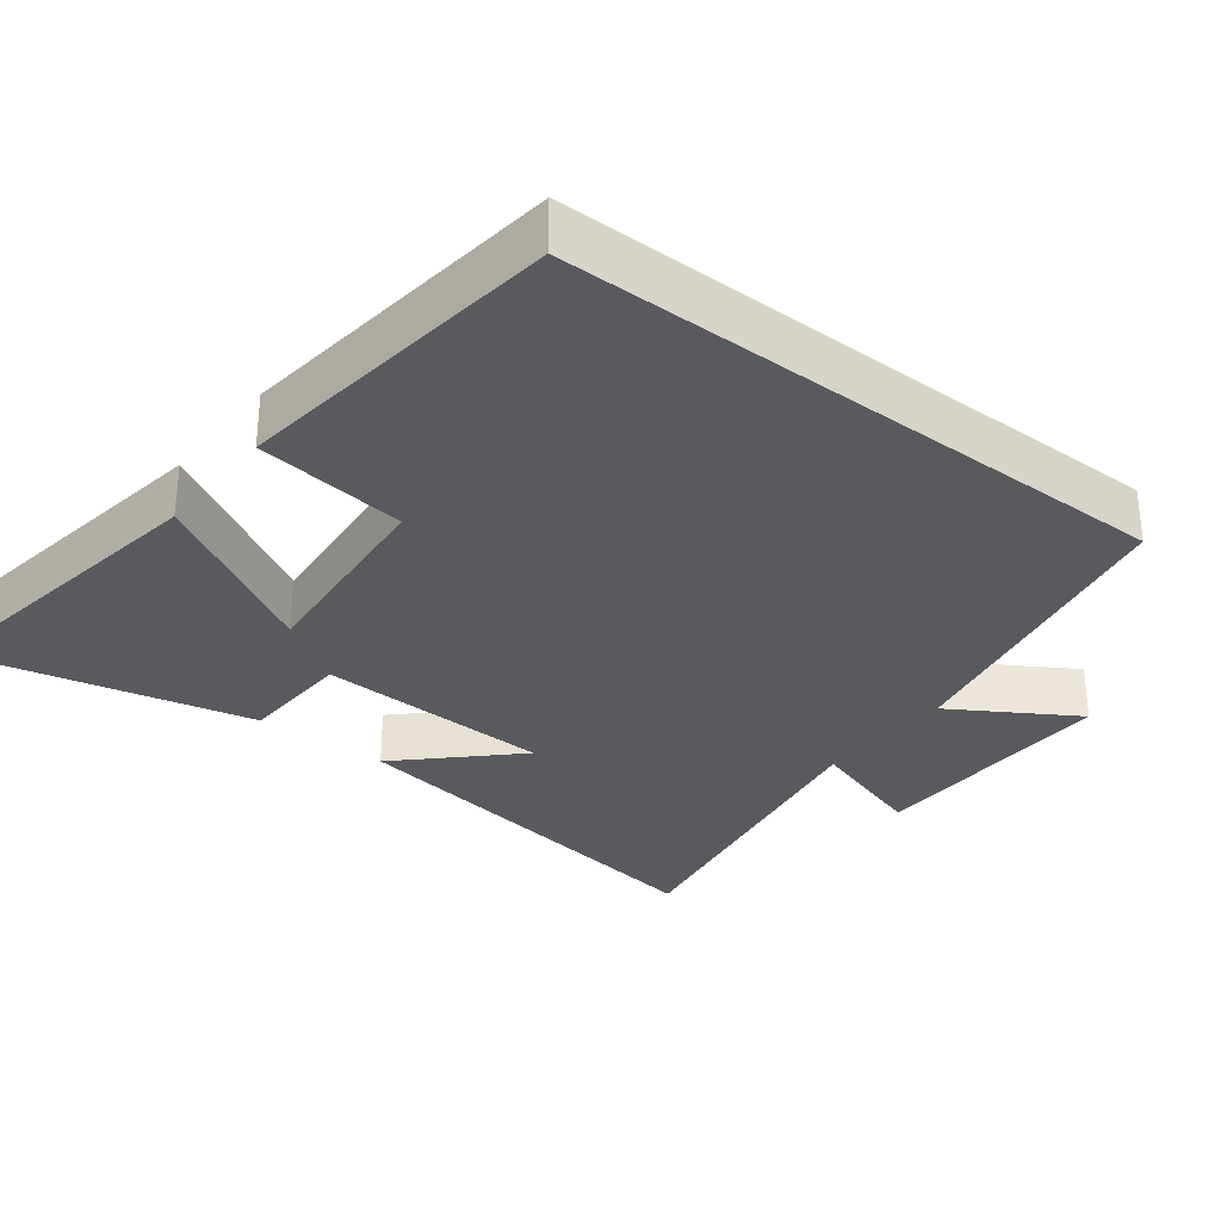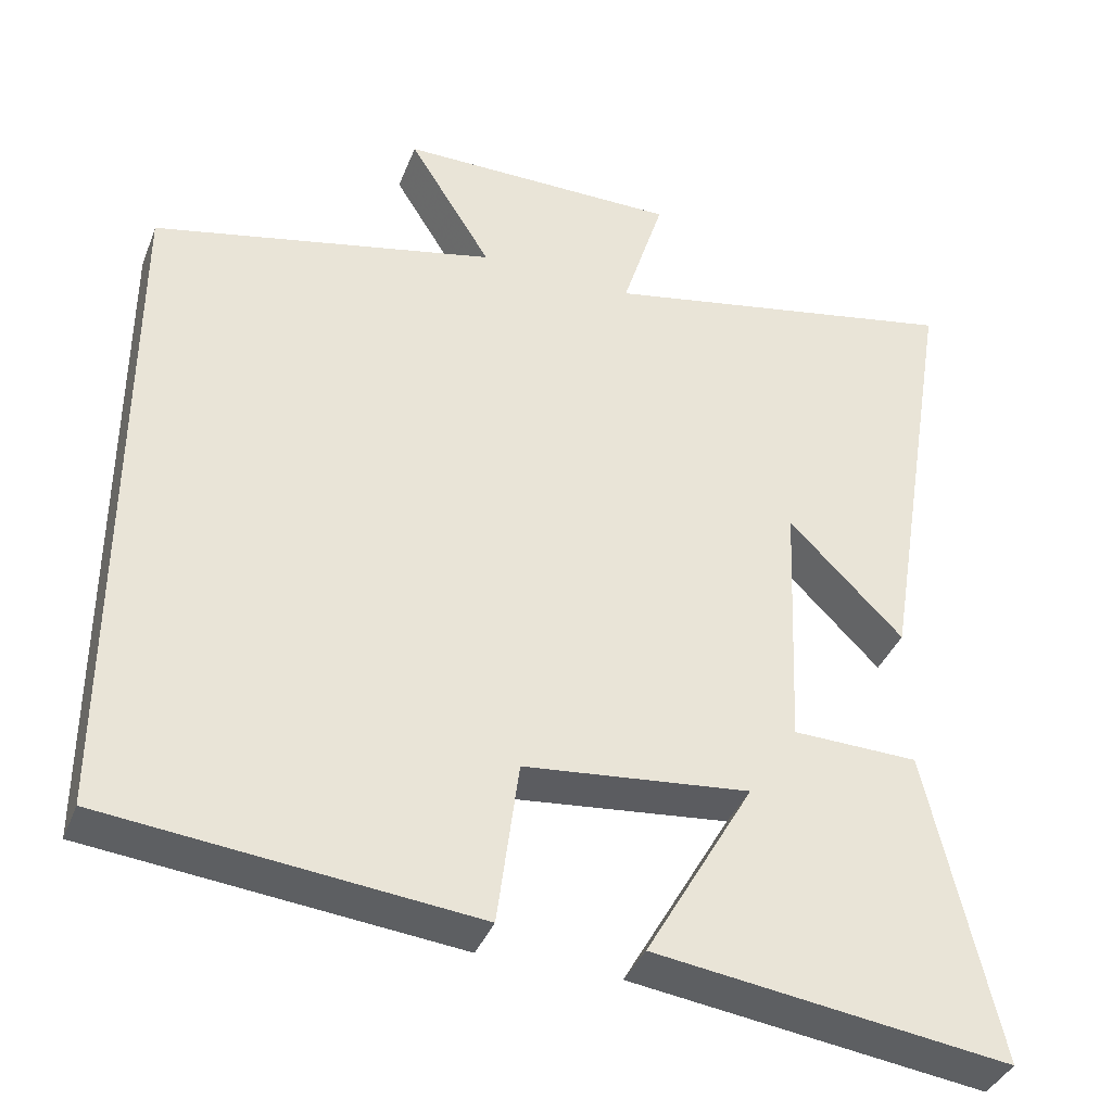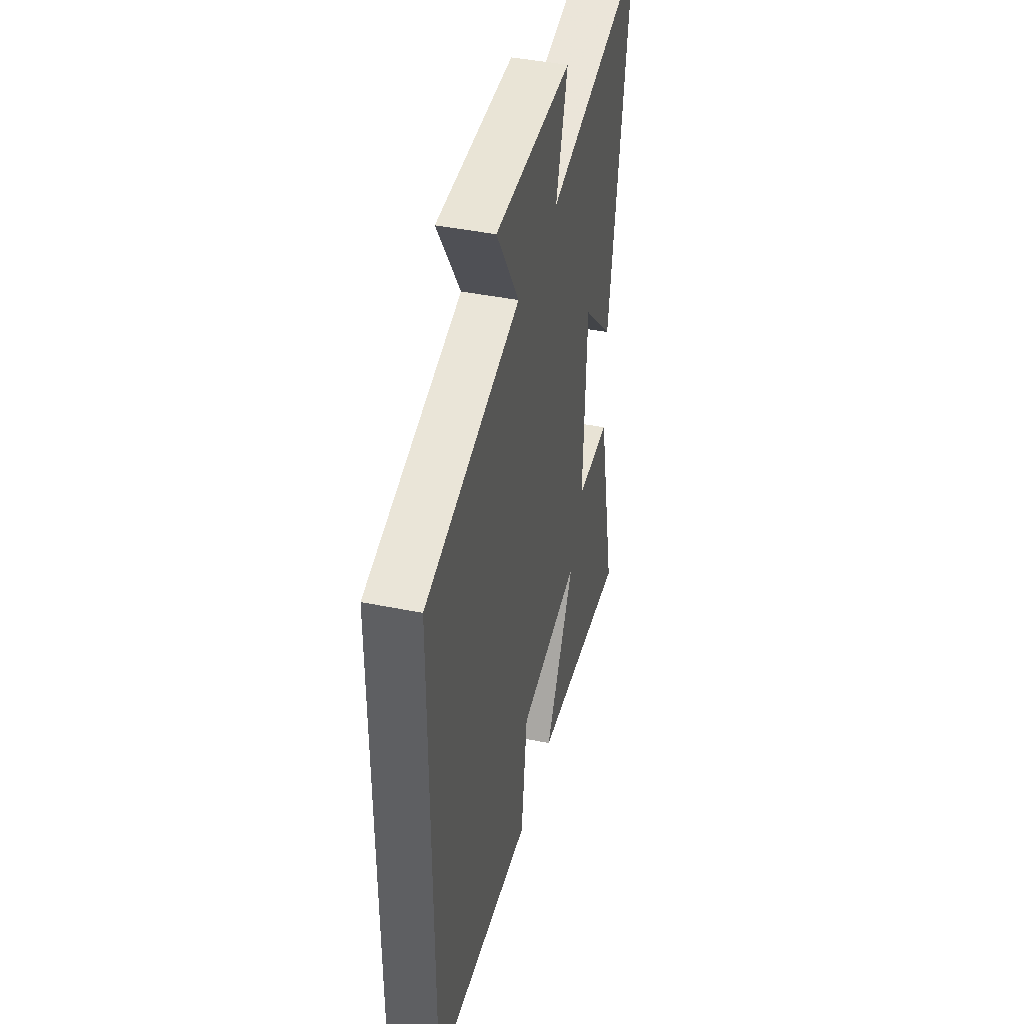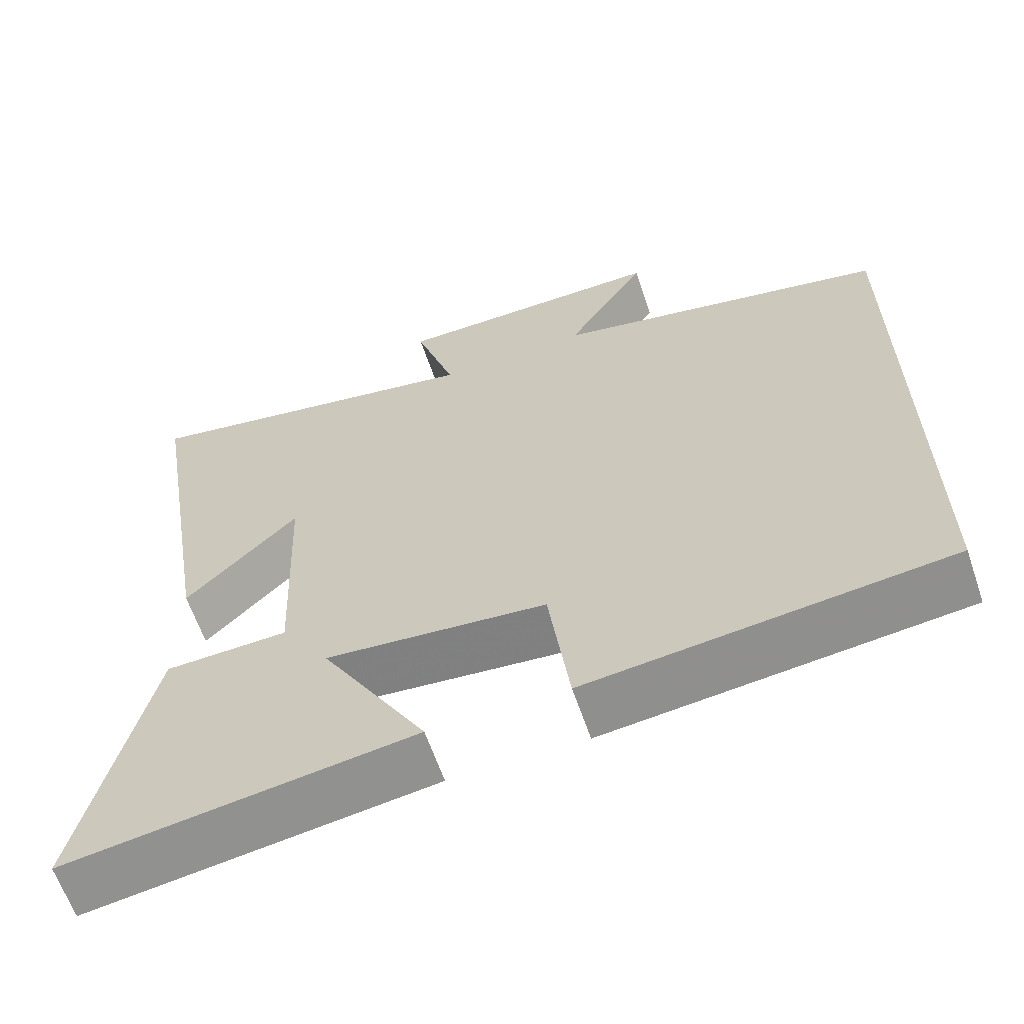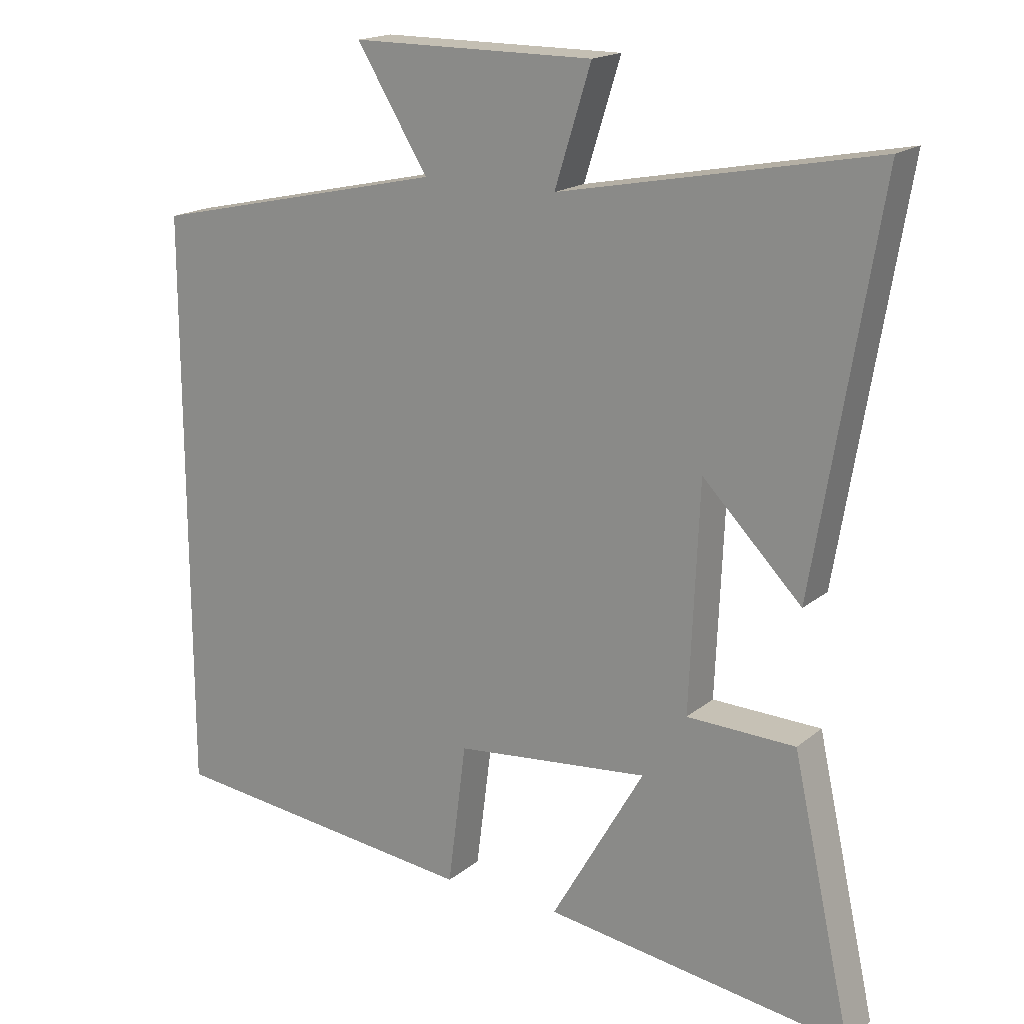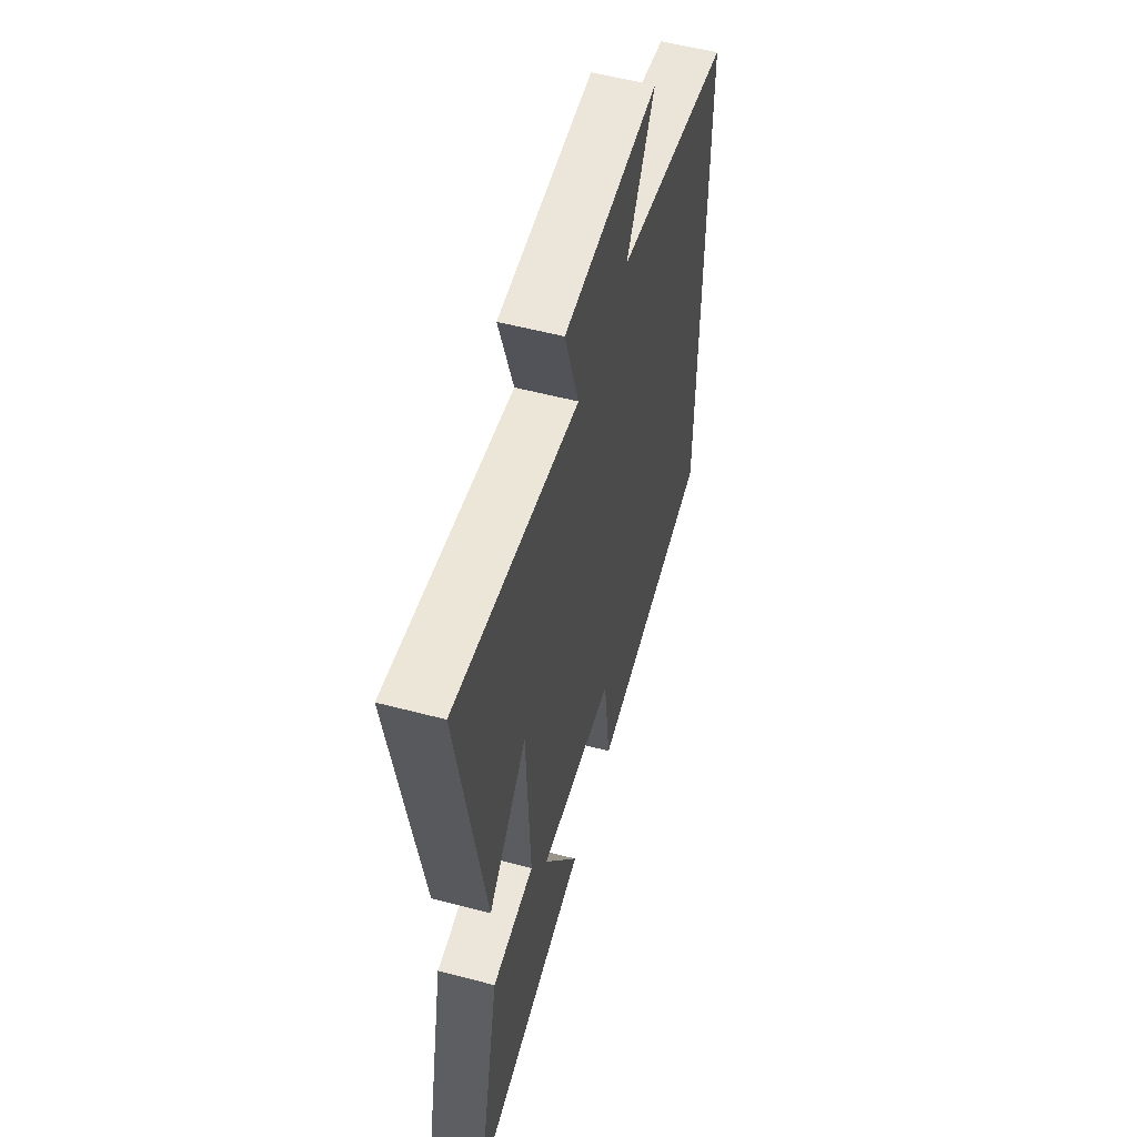
<metadata>
{"format":"obj","ext":"obj","renderer":"f3d","projection":"perspective","resolution":1024,"background":"white","views":[{"elev":-30.6,"azim":-128.1,"up":"+Y"},{"elev":-38.2,"azim":-20.1,"up":"+Z"},{"elev":42.6,"azim":-76.3,"up":"+Z"},{"elev":-63.0,"azim":-161.1,"up":"+Z"},{"elev":17.9,"azim":33.6,"up":"+Z"},{"elev":55.6,"azim":105.5,"up":"+Z"}]}
</metadata>
<code>
v -0.5 0.07 0.403
v -0.064 0.07 0.5
v -0.169 0.07 0.669
v 0.187 0.07 0.669
v 0.134 0.07 0.5
v 0.594 0.07 0.59
v 0.5 0.07 0.02
v 0.355 0.07 0.166
v 0.341 0.07 -0.162
v 0.5 0.07 -0.166
v 0.588 0.07 -0.561
v 0.14 0.07 -0.5
v 0.277 0.07 -0.261
v -0.009 0.07 -0.291
v -0.036 0.07 -0.5
v -0.5 0.07 -0.452
v -0.5 0 0.403
v -0.064 0 0.5
v -0.169 0 0.669
v 0.187 0 0.669
v 0.134 0 0.5
v 0.594 0 0.59
v 0.5 0 0.02
v 0.355 0 0.166
v 0.341 0 -0.162
v 0.5 0 -0.166
v 0.588 0 -0.561
v 0.14 0 -0.5
v 0.277 0 -0.261
v -0.009 0 -0.291
v -0.036 0 -0.5
v -0.5 0 -0.452
f 14 15 16 1
f 13 14 1 2
f 10 11 12 13
f 9 10 13
f 8 9 13 2
f 5 6 7 8
f 5 8 2 3
f 3 4 5
f 17 32 31 30
f 18 17 30 29
f 29 28 27 26
f 29 26 25
f 18 29 25 24
f 24 23 22 21
f 19 18 24 21
f 21 20 19
f 1 17 18 2
f 2 18 19 3
f 3 19 20 4
f 4 20 21 5
f 5 21 22 6
f 6 22 23 7
f 7 23 24 8
f 8 24 25 9
f 9 25 26 10
f 10 26 27 11
f 11 27 28 12
f 12 28 29 13
f 13 29 30 14
f 14 30 31 15
f 15 31 32 16
f 16 32 17 1

</code>
